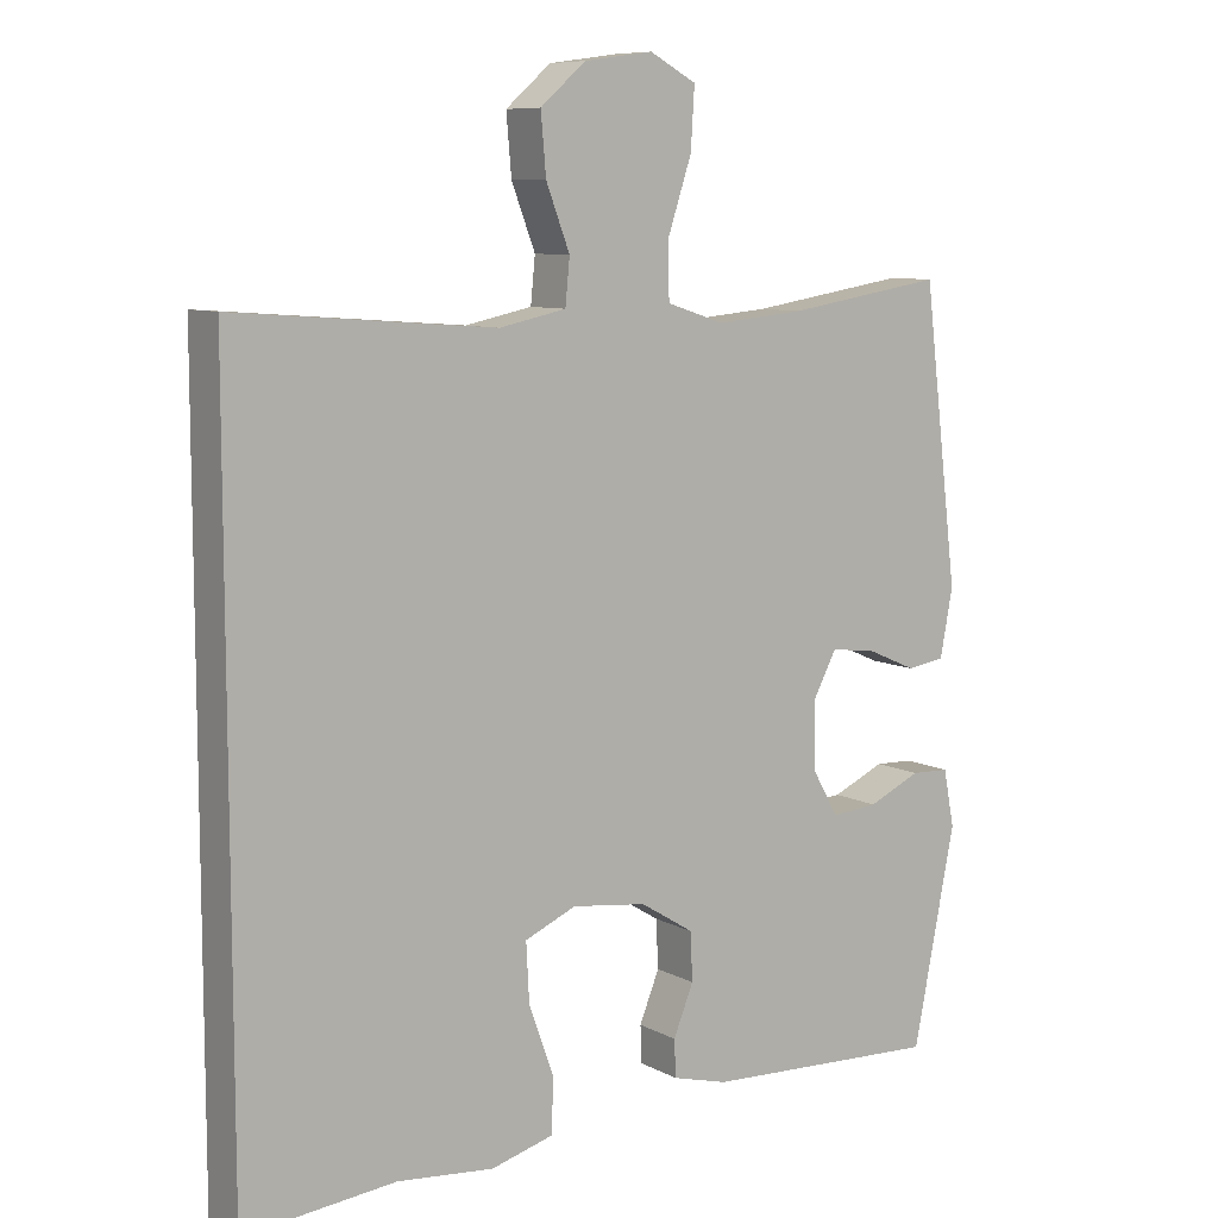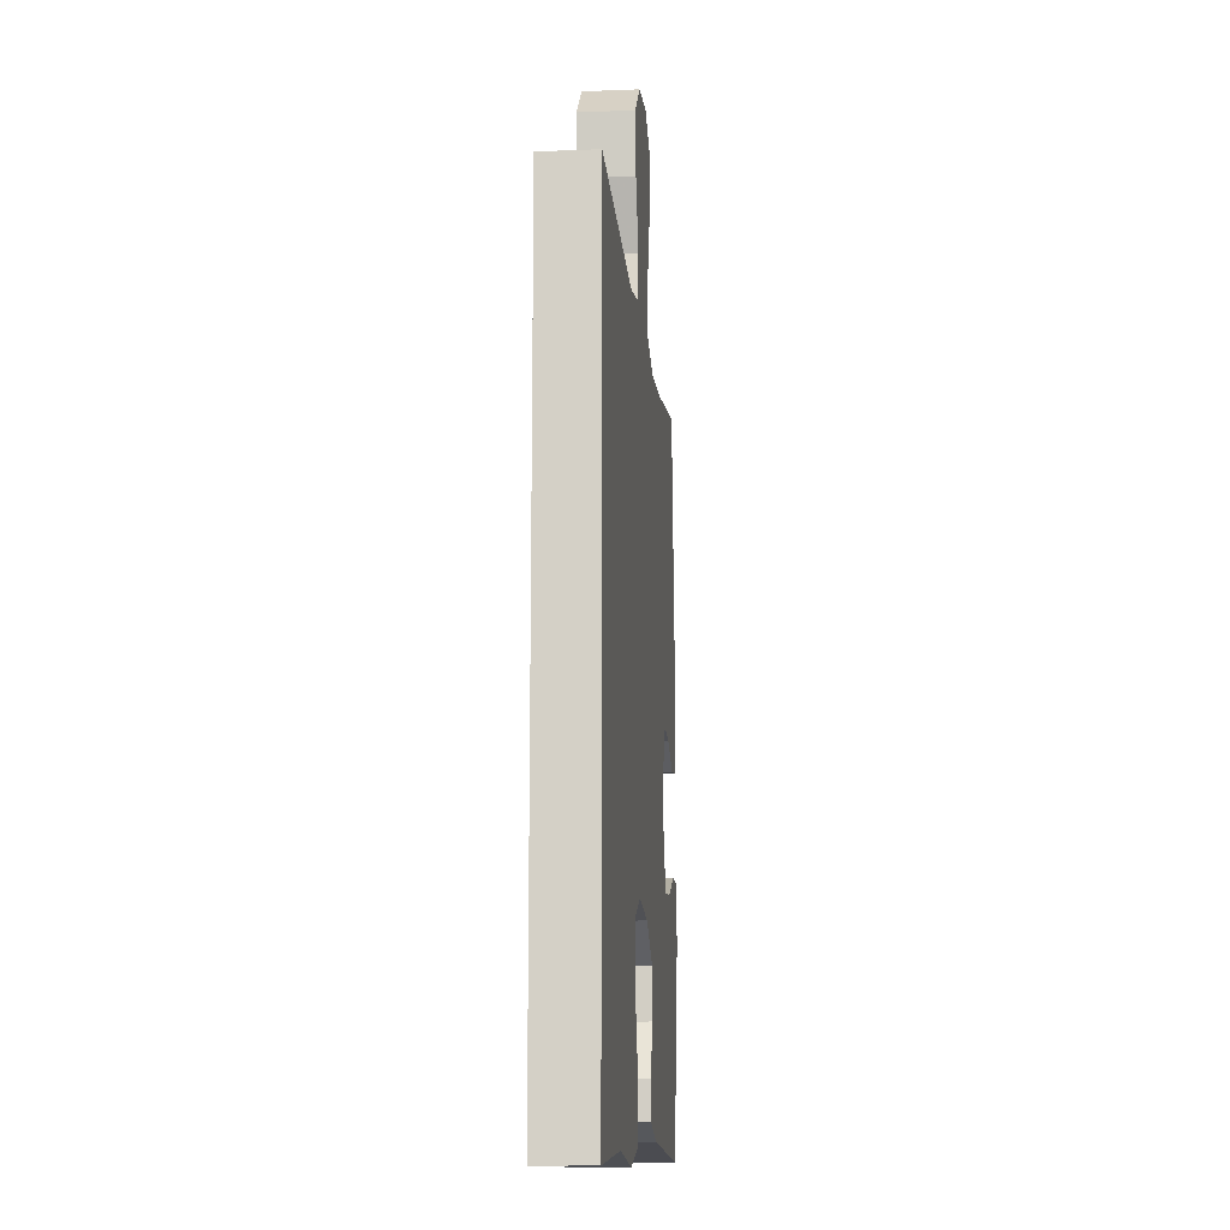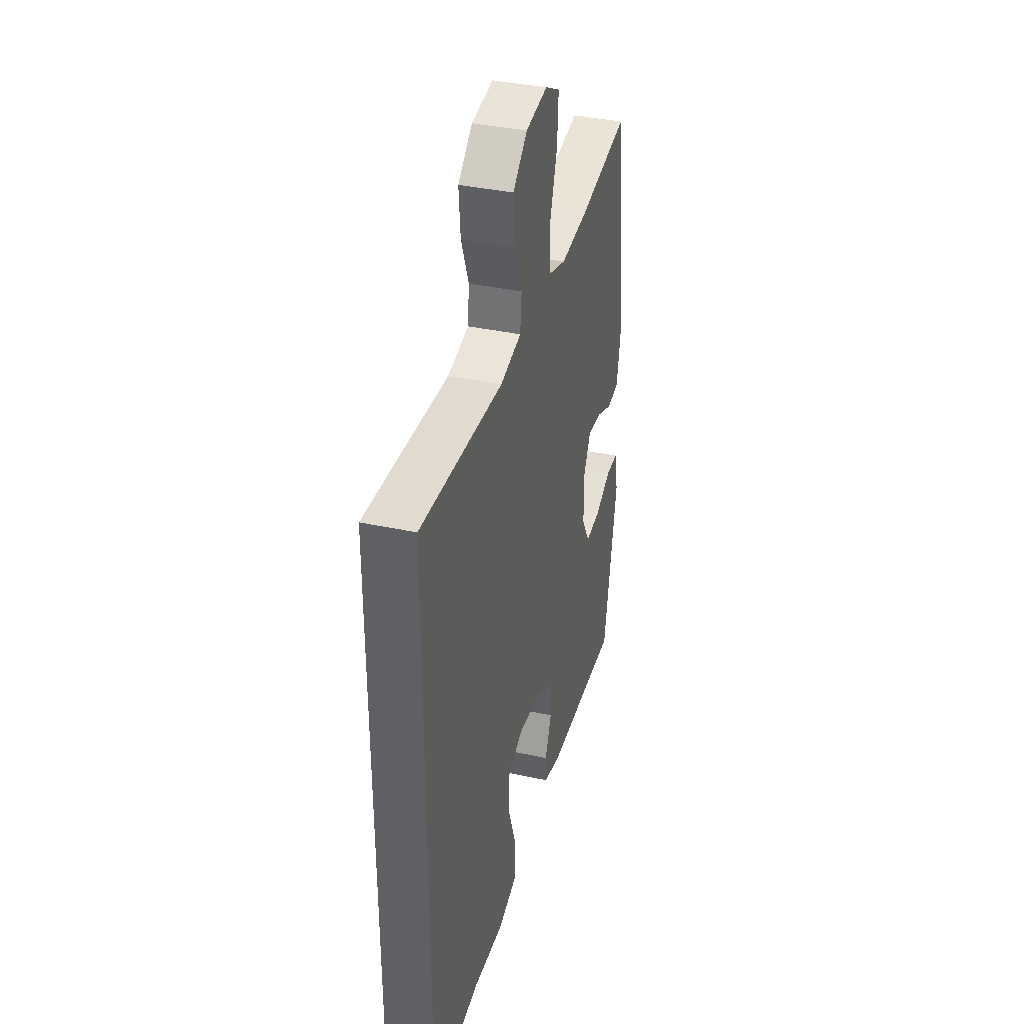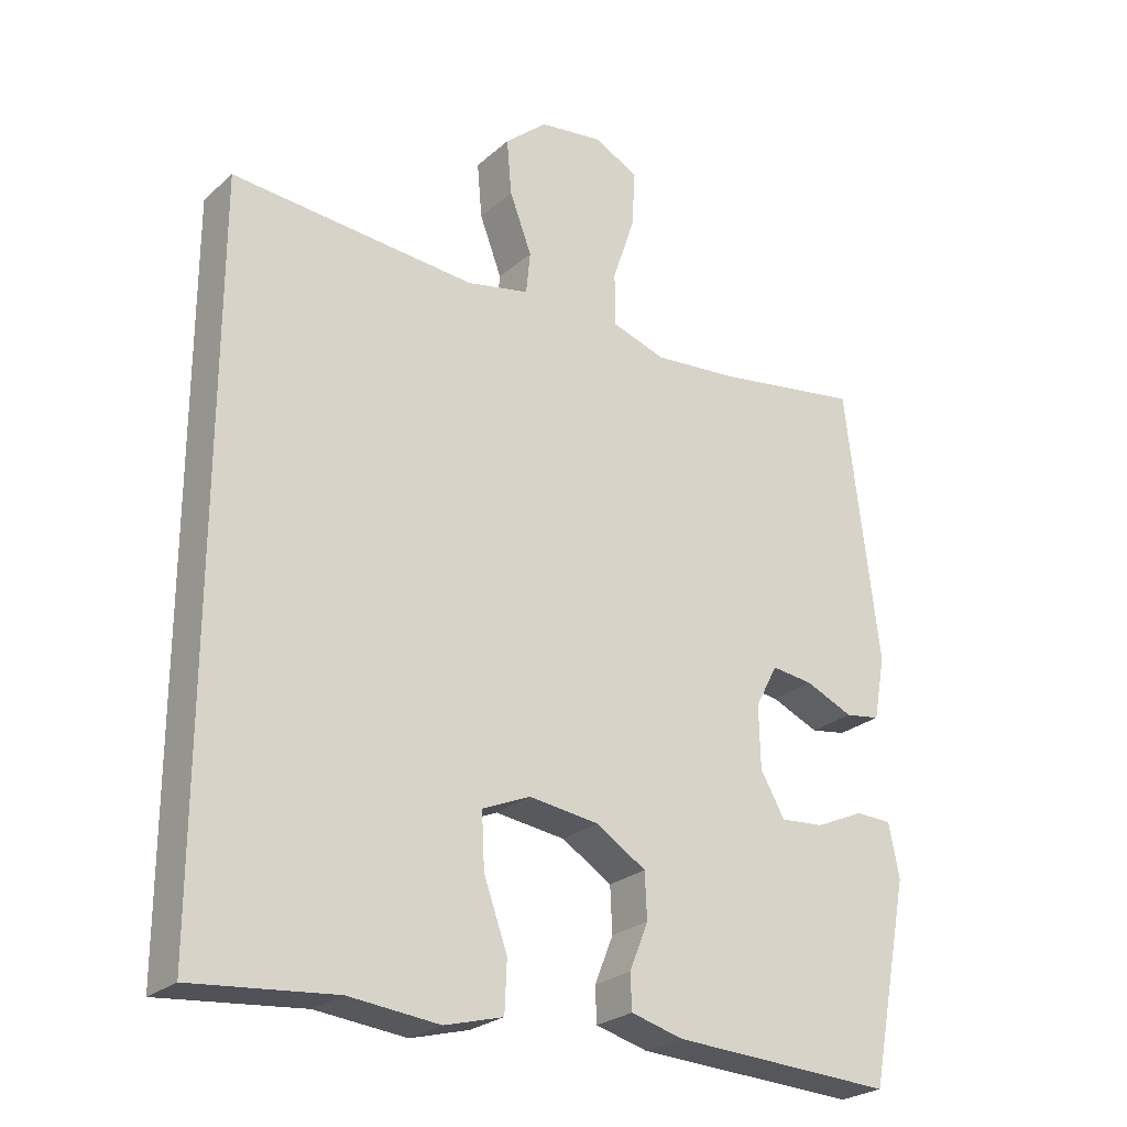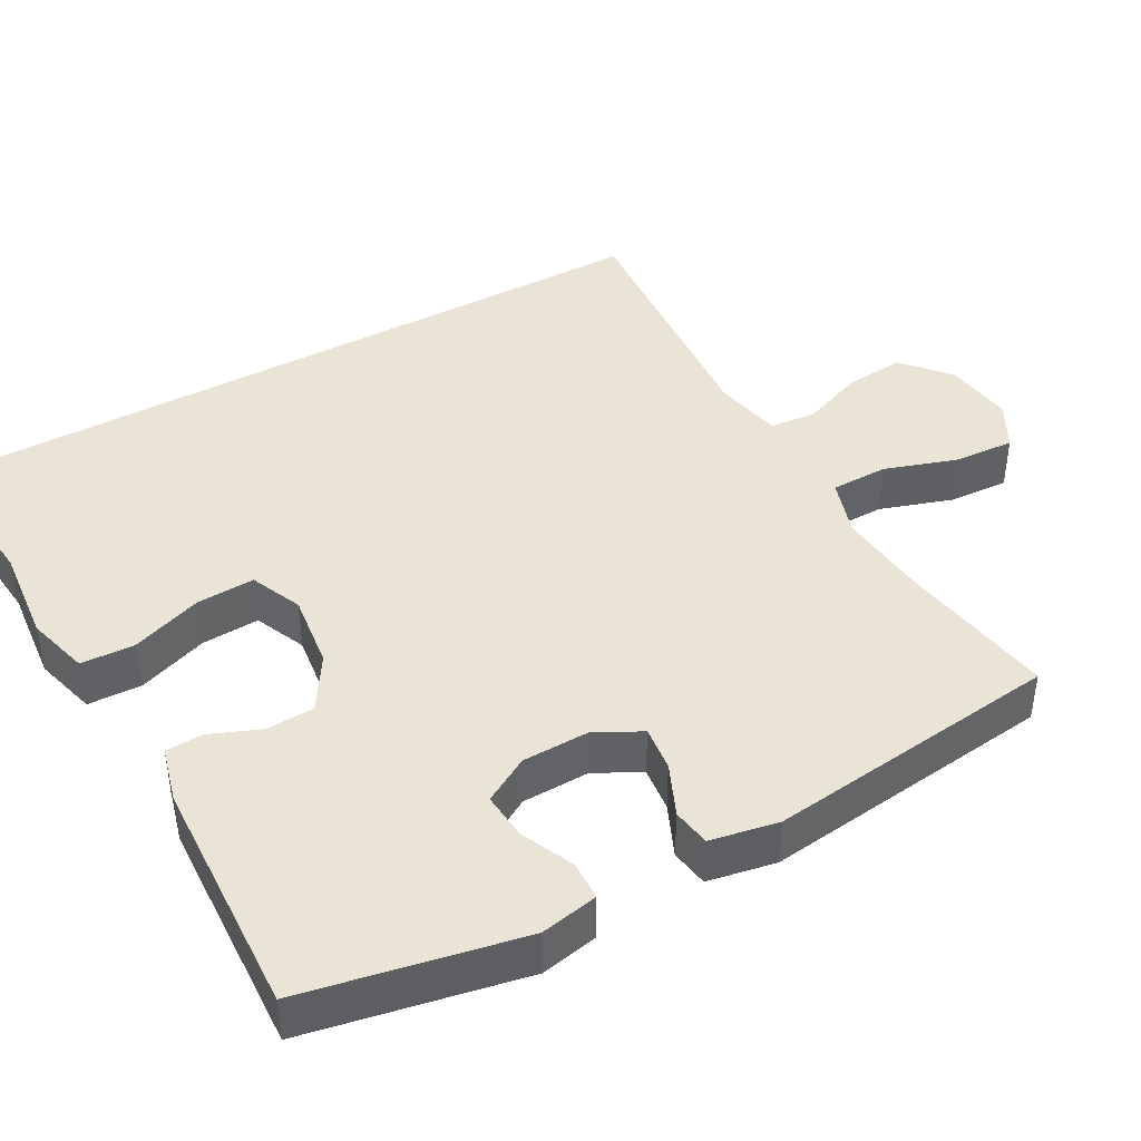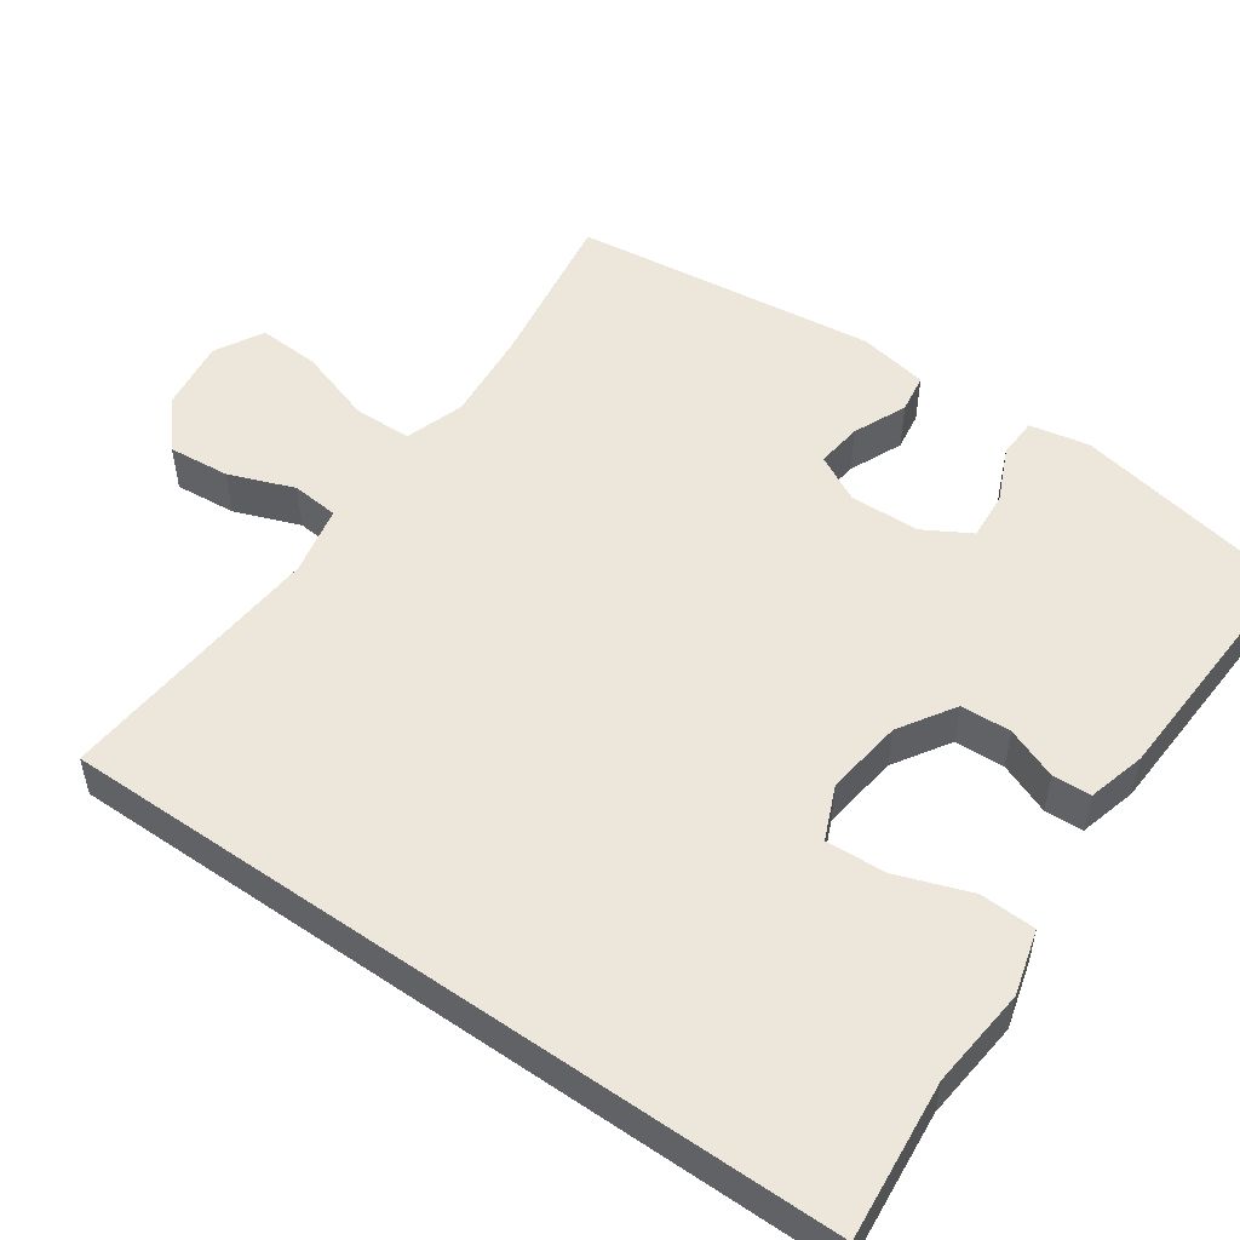
<metadata>
{"format":"obj","ext":"obj","renderer":"f3d","projection":"perspective","resolution":1024,"background":"white","views":[{"elev":8.7,"azim":144.2,"up":"+Z"},{"elev":-12.8,"azim":95.2,"up":"+Z"},{"elev":37.3,"azim":105.5,"up":"+Z"},{"elev":-25.4,"azim":143.8,"up":"+Z"},{"elev":42.4,"azim":-119.1,"up":"+Y"},{"elev":52.1,"azim":125.0,"up":"+Y"}]}
</metadata>
<code>
v 0.5 0.07 -0.53
v 0.295 0.07 -0.51
v 0.165 0.07 -0.523
v 0.081 0.07 -0.5
v 0.078 0.07 -0.428
v 0.112 0.07 -0.333
v 0.116 0.07 -0.255
v 0.047 0.07 -0.225
v -0.054 0.07 -0.238
v -0.126 0.07 -0.283
v -0.129 0.07 -0.348
v -0.102 0.07 -0.415
v -0.104 0.07 -0.465
v -0.179 0.07 -0.485
v -0.5 0.07 -0.5
v -0.557 0.07 -0.211
v -0.542 0.07 -0.134
v -0.49 0.07 -0.132
v -0.419 0.07 -0.164
v -0.356 0.07 -0.169
v -0.321 0.07 -0.108
v -0.319 0.07 -0.018
v -0.351 0.07 0.043
v -0.411 0.07 0.036
v -0.48 0.07 0.006
v -0.531 0.07 0.014
v -0.548 0.07 0.105
v -0.5 0.07 0.5
v -0.287 0.07 0.466
v -0.167 0.07 0.455
v -0.09 0.07 0.48
v -0.089 0.07 0.556
v -0.121 0.07 0.653
v -0.126 0.07 0.734
v -0.063 0.07 0.768
v 0.03 0.07 0.755
v 0.091 0.07 0.702
v 0.084 0.07 0.622
v 0.052 0.07 0.538
v 0.058 0.07 0.477
v 0.148 0.07 0.458
v 0.5 0.07 0.485
v 0.5 0 -0.53
v 0.295 0 -0.51
v 0.165 0 -0.523
v 0.081 0 -0.5
v 0.078 0 -0.428
v 0.112 0 -0.333
v 0.116 0 -0.255
v 0.047 0 -0.225
v -0.054 0 -0.238
v -0.126 0 -0.283
v -0.129 0 -0.348
v -0.102 0 -0.415
v -0.104 0 -0.465
v -0.179 0 -0.485
v -0.5 0 -0.5
v -0.557 0 -0.211
v -0.542 0 -0.134
v -0.49 0 -0.132
v -0.419 0 -0.164
v -0.356 0 -0.169
v -0.321 0 -0.108
v -0.319 0 -0.018
v -0.351 0 0.043
v -0.411 0 0.036
v -0.48 0 0.006
v -0.531 0 0.014
v -0.548 0 0.105
v -0.5 0 0.5
v -0.287 0 0.466
v -0.167 0 0.455
v -0.09 0 0.48
v -0.089 0 0.556
v -0.121 0 0.653
v -0.126 0 0.734
v -0.063 0 0.768
v 0.03 0 0.755
v 0.091 0 0.702
v 0.084 0 0.622
v 0.052 0 0.538
v 0.058 0 0.477
v 0.148 0 0.458
v 0.5 0 0.485
f 41 42 1 2
f 40 41 2 3
f 36 37 38 39
f 36 39 40
f 35 36 40
f 32 33 34 35
f 31 32 35 40
f 30 31 40
f 26 27 28 29
f 24 25 26 29
f 23 24 29 30
f 22 23 30 40
f 16 17 18 19
f 16 19 20
f 15 16 20
f 14 15 20 21
f 11 12 13 14
f 10 11 14 21
f 3 4 5 6
f 3 6 7
f 40 3 7
f 22 40 7 8
f 9 10 21 22
f 8 9 22
f 44 43 84 83
f 45 44 83 82
f 81 80 79 78
f 82 81 78
f 82 78 77
f 77 76 75 74
f 82 77 74 73
f 82 73 72
f 71 70 69 68
f 71 68 67 66
f 72 71 66 65
f 82 72 65 64
f 61 60 59 58
f 62 61 58
f 62 58 57
f 63 62 57 56
f 56 55 54 53
f 63 56 53 52
f 48 47 46 45
f 49 48 45
f 49 45 82
f 50 49 82 64
f 64 63 52 51
f 64 51 50
f 1 43 44 2
f 2 44 45 3
f 3 45 46 4
f 4 46 47 5
f 5 47 48 6
f 6 48 49 7
f 7 49 50 8
f 8 50 51 9
f 9 51 52 10
f 10 52 53 11
f 11 53 54 12
f 12 54 55 13
f 13 55 56 14
f 14 56 57 15
f 15 57 58 16
f 16 58 59 17
f 17 59 60 18
f 18 60 61 19
f 19 61 62 20
f 20 62 63 21
f 21 63 64 22
f 22 64 65 23
f 23 65 66 24
f 24 66 67 25
f 25 67 68 26
f 26 68 69 27
f 27 69 70 28
f 28 70 71 29
f 29 71 72 30
f 30 72 73 31
f 31 73 74 32
f 32 74 75 33
f 33 75 76 34
f 34 76 77 35
f 35 77 78 36
f 36 78 79 37
f 37 79 80 38
f 38 80 81 39
f 39 81 82 40
f 40 82 83 41
f 41 83 84 42
f 42 84 43 1

</code>
